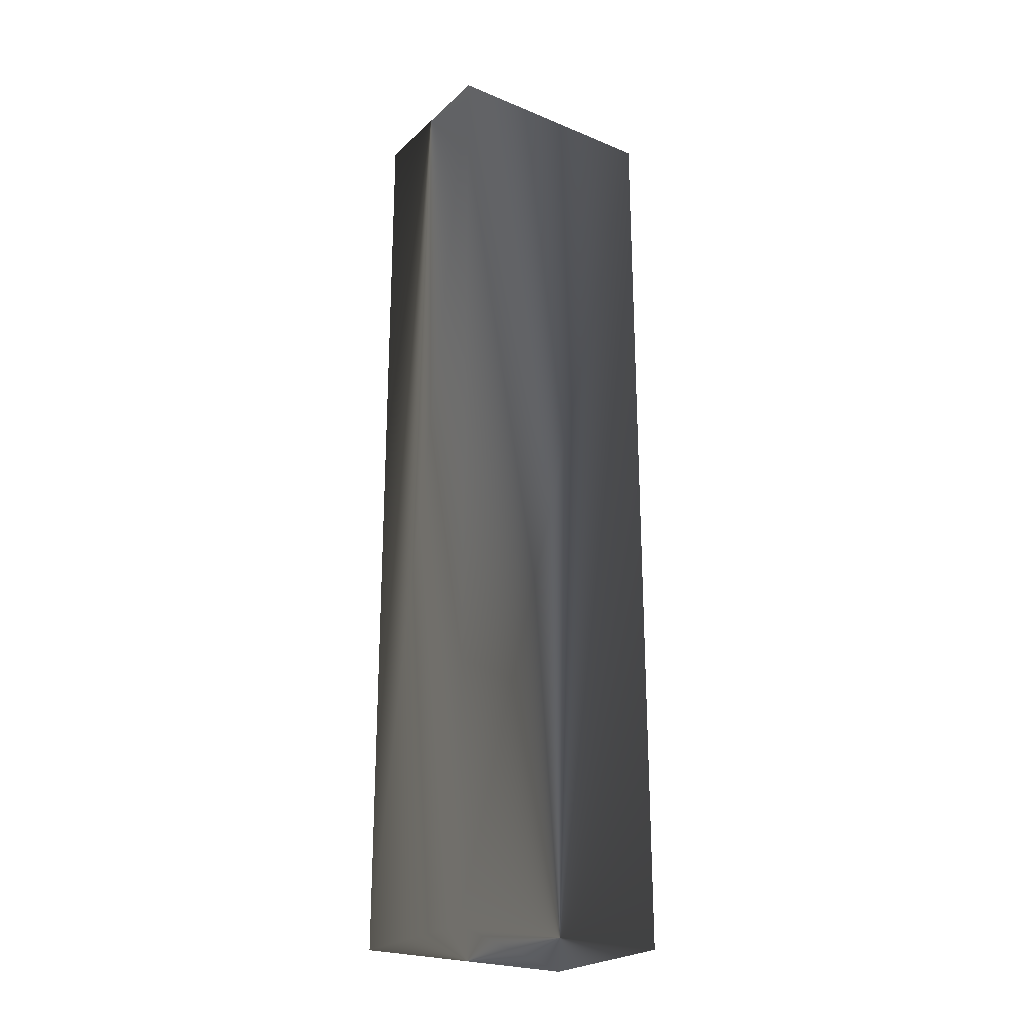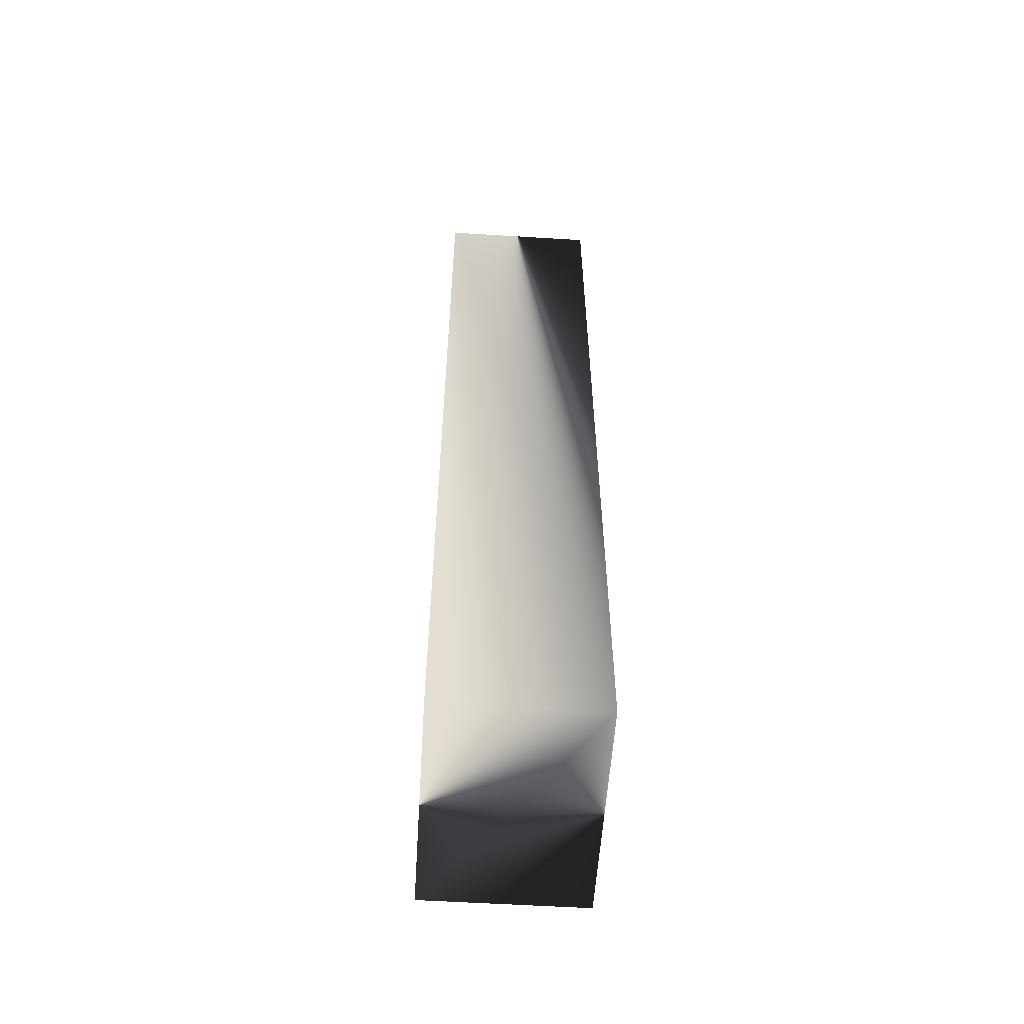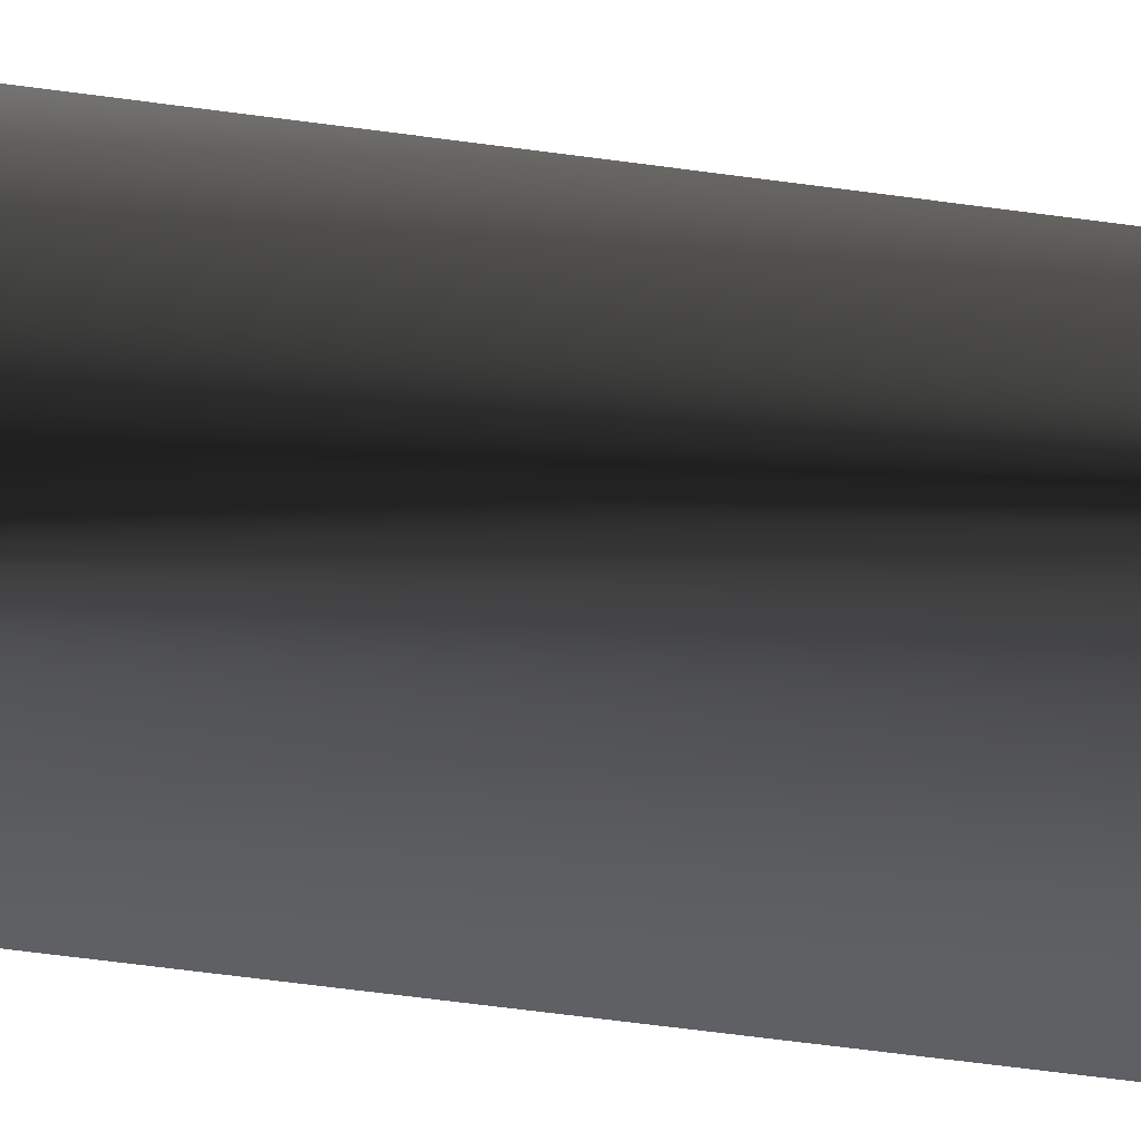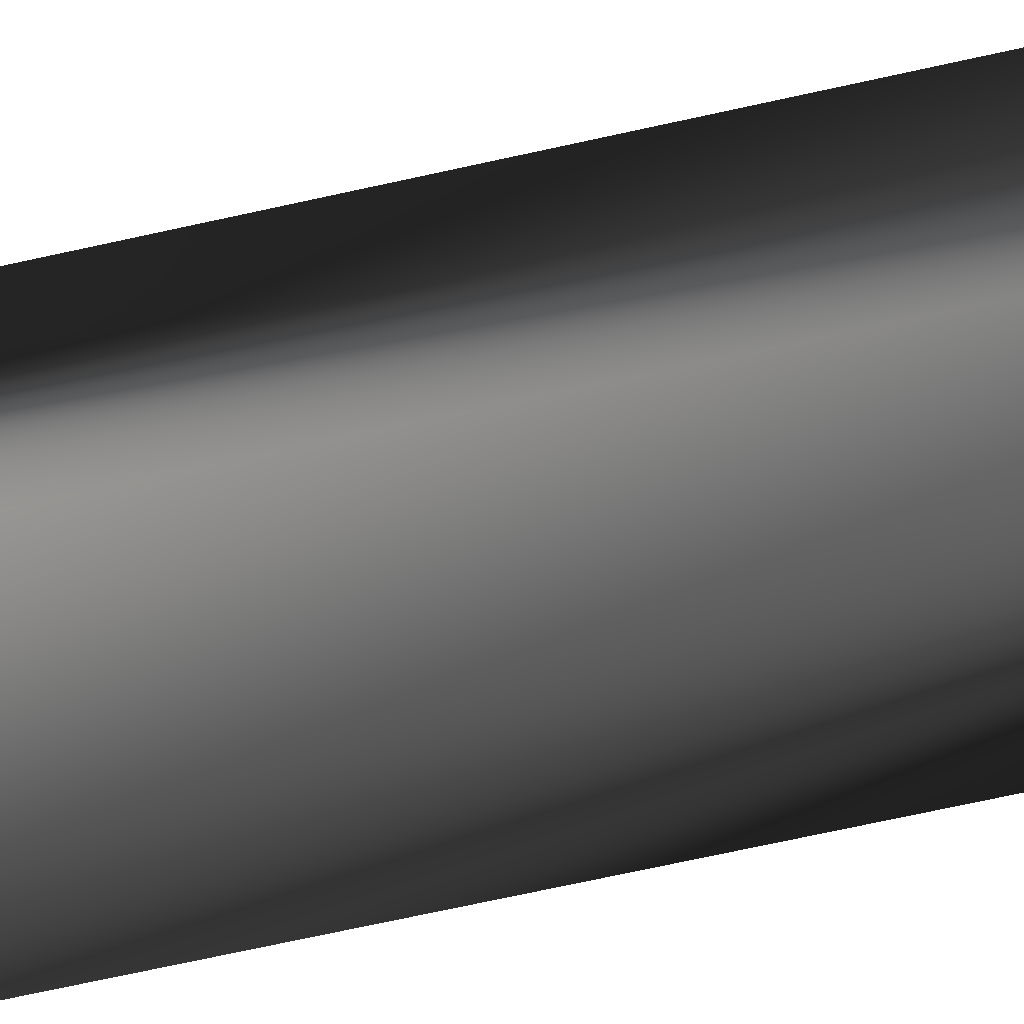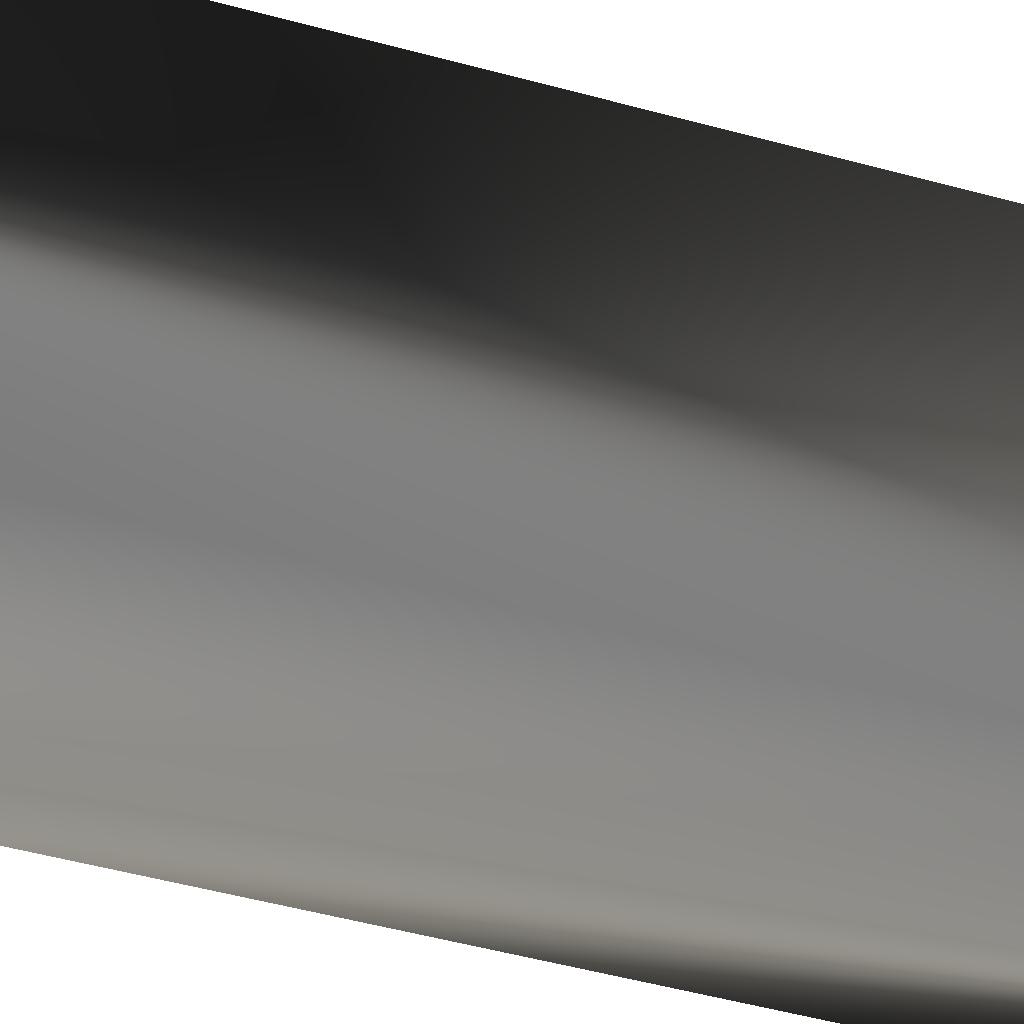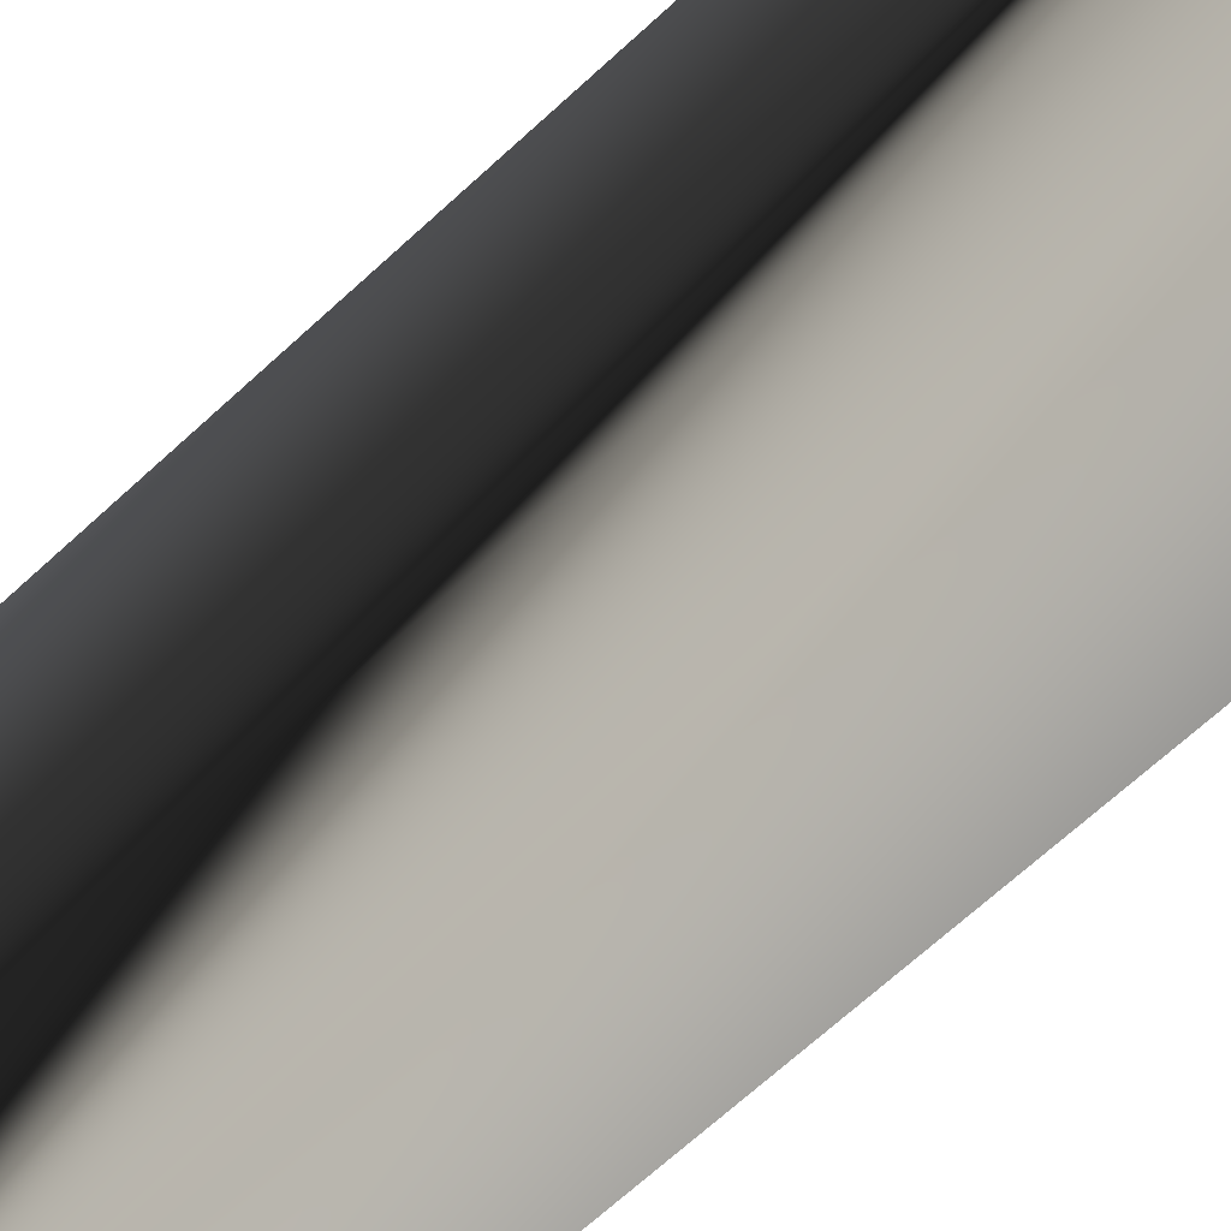
<metadata>
{"format":"obj","ext":"obj","renderer":"f3d","projection":"perspective","resolution":1024,"background":"white","views":[{"elev":-23.9,"azim":-124.5,"up":"+Z"},{"elev":-56.8,"azim":-3.7,"up":"+Z"},{"elev":-62.5,"azim":82.2,"up":"+Y"},{"elev":-67.8,"azim":-77.3,"up":"+Y"},{"elev":-41.9,"azim":-109.1,"up":"+Y"},{"elev":-60.4,"azim":134.5,"up":"+Y"}]}
</metadata>
<code>
v -35000 -50000 -205000
v -35000 -50000 205000
v -35000 50000 205000
v -35000 50000 -205000
v 35000 -50000 -205000
v 35000 50000 -205000
v 35000 50000 205000
v 35000 -50000 205000
g grp1
f 2 4 1
f 6 8 5
f 5 2 1
f 3 6 4
f 4 5 1
f 8 3 2
f 4 2 3
f 8 6 7
f 2 5 8
f 6 3 7
f 5 4 6
f 3 8 7
v 0 -750.1 7500
v 0 -750.1 7480
v 0 750.1 7480
v 0 750.1 7500
v 0 0 7480
v 0 0 7520
v 0 -750.1 7520
v 0 750.1 7520
g grp9
l 9 10
l 11 12
l 10 13
l 14 15
l 15 9
l 12 16
l 13 11
l 16 14
v -1500 0 7480
v -1500 0 7501
v 1500 -1.137e-13 7499
v 1500 -1.137e-13 7480
v 0 0 7480
v -1500 0 7520
v 0 0 7520
v 1500 -1.137e-13 7520
g grp17
l 17 18
l 19 20
l 21 17
l 22 23
l 18 22
l 24 19
l 20 21
l 23 24
g grp25
v -1513 -723.7 7480
v -1513 -723.7 7520
v -1487 776.1 7520
v -1487 776.1 7480
v 1487 -776.1 7480
v 1513 723.7 7480
v 1513 723.7 7520
v 1487 -776.1 7520
g grp25
f 26 28 25
f 30 32 29
f 29 26 25
f 27 30 28
f 28 29 25
f 32 27 26
f 28 26 27
f 32 30 31
f 26 29 32
f 30 27 31
f 29 28 30
f 27 32 31
v 0 -500 7600
v 0 -500 7580
v 0 500 7580
v 0 500 7600
v 0 0 7580
v 0 0 7620
v 0 -500 7620
v 0 500 7620
g grp33
l 33 34
l 35 36
l 34 37
l 38 39
l 39 33
l 36 40
l 37 35
l 40 38
v -1850 0 7580
v -1850 0 7600
v 1850 0 7600
v 1850 0 7580
v 0 0 7580
v -1850 0 7620
v 0 0 7620
v 1850 0 7620
g grp41
l 41 42
l 43 44
l 45 41
l 46 47
l 42 46
l 48 43
l 44 45
l 47 48
g grp49
v -1850 -500 7580
v -1850 -500 7620
v -1850 500 7620
v -1850 500 7580
v 1850 -500 7580
v 1850 500 7580
v 1850 500 7620
v 1850 -500 7620
g grp49
f 50 52 49
f 54 56 53
f 53 50 49
f 51 54 52
f 52 53 49
f 56 51 50
f 52 50 51
f 56 54 55
f 50 53 56
f 54 51 55
f 53 52 54
f 51 56 55
v 0 -750.1 8000
v 0 -750.1 7980
v 0 750.1 7980
v 0 750.1 8000
v 0 0 7980
v 0 0 8020
v 0 -750.1 8020
v 0 750.1 8020
g grp57
l 57 58
l 59 60
l 58 61
l 62 63
l 63 57
l 60 64
l 61 59
l 64 62
v -1500 -1.137e-13 7980
v -1500 -1.137e-13 7999
v 1500 0 8001
v 1500 0 7980
v 0 0 7980
v -1500 -1.137e-13 8020
v 0 0 8020
v 1500 0 8020
g grp65
l 65 66
l 67 68
l 69 65
l 70 71
l 66 70
l 72 67
l 68 69
l 71 72
g grp73
v -1487 -776.1 7980
v -1487 -776.1 8020
v -1513 723.7 8020
v -1513 723.7 7980
v 1513 -723.7 7980
v 1487 776.1 7980
v 1487 776.1 8020
v 1513 -723.7 8020
g grp73
f 74 76 73
f 78 80 77
f 77 74 73
f 75 78 76
f 76 77 73
f 80 75 74
f 76 74 75
f 80 78 79
f 74 77 80
f 78 75 79
f 77 76 78
f 75 80 79
v 0 -500 8100
v 0 -500 8080
v 0 500 8080
v 0 500 8100
v 0 0 8080
v 0 0 8120
v 0 -500 8120
v 0 500 8120
g grp81
l 81 82
l 83 84
l 82 85
l 86 87
l 87 81
l 84 88
l 85 83
l 88 86
v -1850 0 8080
v -1850 0 8100
v 1850 0 8100
v 1850 0 8080
v 0 0 8080
v -1850 0 8120
v 0 0 8120
v 1850 0 8120
g grp89
l 89 90
l 91 92
l 93 89
l 94 95
l 90 94
l 96 91
l 92 93
l 95 96
g grp97
v -1850 -500 8080
v -1850 -500 8120
v -1850 500 8120
v -1850 500 8080
v 1850 -500 8080
v 1850 500 8080
v 1850 500 8120
v 1850 -500 8120
g grp97
f 98 100 97
f 102 104 101
f 101 98 97
f 99 102 100
f 100 101 97
f 104 99 98
f 100 98 99
f 104 102 103
f 98 101 104
f 102 99 103
f 101 100 102
f 99 104 103
v 0 -750.1 8500
v 0 -750.1 8480
v 0 750.1 8480
v 0 750.1 8500
v 0 0 8480
v 0 0 8520
v 0 -750.1 8520
v 0 750.1 8520
g grp105
l 105 106
l 107 108
l 106 109
l 110 111
l 111 105
l 108 112
l 109 107
l 112 110
v -1500 0 8480
v -1500 0 8501
v 1500 -1.137e-13 8499
v 1500 -1.137e-13 8480
v 0 0 8480
v -1500 0 8520
v 0 0 8520
v 1500 -1.137e-13 8520
g grp113
l 113 114
l 115 116
l 117 113
l 118 119
l 114 118
l 120 115
l 116 117
l 119 120
g grp121
v -1513 -723.7 8480
v -1513 -723.7 8520
v -1487 776.1 8520
v -1487 776.1 8480
v 1487 -776.1 8480
v 1513 723.7 8480
v 1513 723.7 8520
v 1487 -776.1 8520
g grp121
f 122 124 121
f 126 128 125
f 125 122 121
f 123 126 124
f 124 125 121
f 128 123 122
f 124 122 123
f 128 126 127
f 122 125 128
f 126 123 127
f 125 124 126
f 123 128 127
v 0 -500 8600
v 0 -500 8580
v 0 500 8580
v 0 500 8600
v 0 0 8580
v 0 0 8620
v 0 -500 8620
v 0 500 8620
g grp129
l 129 130
l 131 132
l 130 133
l 134 135
l 135 129
l 132 136
l 133 131
l 136 134
v -1850 0 8580
v -1850 0 8600
v 1850 0 8600
v 1850 0 8580
v 0 0 8580
v -1850 0 8620
v 0 0 8620
v 1850 0 8620
g grp137
l 137 138
l 139 140
l 141 137
l 142 143
l 138 142
l 144 139
l 140 141
l 143 144
g grp145
v -1850 -500 8580
v -1850 -500 8620
v -1850 500 8620
v -1850 500 8580
v 1850 -500 8580
v 1850 500 8580
v 1850 500 8620
v 1850 -500 8620
g grp145
f 146 148 145
f 150 152 149
f 149 146 145
f 147 150 148
f 148 149 145
f 152 147 146
f 148 146 147
f 152 150 151
f 146 149 152
f 150 147 151
f 149 148 150
f 147 152 151
v 2.274e-13 -750.1 1.85e+04
v 2.274e-13 -750.1 18480
v 0 750.1 18480
v 0 750.1 1.85e+04
v 0 0 18480
v 0 0 18520
v 2.274e-13 -750.1 18520
v 0 750.1 18520
g grp153
l 153 154
l 155 156
l 154 157
l 158 159
l 159 153
l 156 160
l 157 155
l 160 158
v -1750 0 18480
v -1750 0 1.85e+04
v 1750 0 1.85e+04
v 1750 0 18480
v 0 0 18480
v -1750 0 18520
v 0 0 18520
v 1750 0 18520
g grp161
l 161 162
l 163 164
l 165 161
l 166 167
l 162 166
l 168 163
l 164 165
l 167 168
g grp169
v -1763 -719.3 18480
v -1763 -719.3 18520
v -1737 780.4 18520
v -1737 780.4 18480
v 1737 -780.4 18480
v 1763 719.3 18480
v 1763 719.3 18520
v 1737 -780.4 18520
g grp169
f 170 172 169
f 174 176 173
f 173 170 169
f 171 174 172
f 172 173 169
f 176 171 170
f 172 170 171
f 176 174 175
f 170 173 176
f 174 171 175
f 173 172 174
f 171 176 175
v 0 -500 18600
v 0 -500 18580
v 0 500 18580
v 0 500 18600
v 0 0 18580
v 0 0 18620
v 0 -500 18620
v 0 500 18620
g grp177
l 177 178
l 179 180
l 178 181
l 182 183
l 183 177
l 180 184
l 181 179
l 184 182
v -1850 0 18580
v -1850 0 18600
v 1850 0 18600
v 1850 0 18580
v 0 0 18580
v -1850 0 18620
v 0 0 18620
v 1850 0 18620
g grp185
l 185 186
l 187 188
l 189 185
l 190 191
l 186 190
l 192 187
l 188 189
l 191 192
g grp193
v -1850 -500 18580
v -1850 -500 18620
v -1850 500 18620
v -1850 500 18580
v 1850 -500 18580
v 1850 500 18580
v 1850 500 18620
v 1850 -500 18620
g grp193
f 194 196 193
f 198 200 197
f 197 194 193
f 195 198 196
f 196 197 193
f 200 195 194
f 196 194 195
f 200 198 199
f 194 197 200
f 198 195 199
f 197 196 198
f 195 200 199
v 0 -750.1 1.9e+04
v 0 -750.1 18980
v 2.274e-13 750.1 18980
v 2.274e-13 750.1 1.9e+04
v 0 0 18980
v 0 0 19020
v 0 -750.1 19020
v 2.274e-13 750.1 19020
g grp201
l 201 202
l 203 204
l 202 205
l 206 207
l 207 201
l 204 208
l 205 203
l 208 206
v -1750 0 18980
v -1750 0 1.9e+04
v 1750 0 1.9e+04
v 1750 0 18980
v 0 0 18980
v -1750 0 19020
v 0 0 19020
v 1750 0 19020
g grp209
l 209 210
l 211 212
l 213 209
l 214 215
l 210 214
l 216 211
l 212 213
l 215 216
g grp217
v -1737 -780.4 18980
v -1737 -780.4 19020
v -1763 719.3 19020
v -1763 719.3 18980
v 1763 -719.3 18980
v 1737 780.4 18980
v 1737 780.4 19020
v 1763 -719.3 19020
g grp217
f 218 220 217
f 222 224 221
f 221 218 217
f 219 222 220
f 220 221 217
f 224 219 218
f 220 218 219
f 224 222 223
f 218 221 224
f 222 219 223
f 221 220 222
f 219 224 223
v 0 -500 19100
v 0 -500 19080
v 0 500 19080
v 0 500 19100
v 0 0 19080
v 0 0 19120
v 0 -500 19120
v 0 500 19120
g grp225
l 225 226
l 227 228
l 226 229
l 230 231
l 231 225
l 228 232
l 229 227
l 232 230
v -1850 0 19080
v -1850 0 19100
v 1850 0 19100
v 1850 0 19080
v 0 0 19080
v -1850 0 19120
v 0 0 19120
v 1850 0 19120
g grp233
l 233 234
l 235 236
l 237 233
l 238 239
l 234 238
l 240 235
l 236 237
l 239 240
g grp241
v -1850 -500 19080
v -1850 -500 19120
v -1850 500 19120
v -1850 500 19080
v 1850 -500 19080
v 1850 500 19080
v 1850 500 19120
v 1850 -500 19120
g grp241
f 242 244 241
f 246 248 245
f 245 242 241
f 243 246 244
f 244 245 241
f 248 243 242
f 244 242 243
f 248 246 247
f 242 245 248
f 246 243 247
f 245 244 246
f 243 248 247
v 2.274e-13 -750.1 1.95e+04
v 2.274e-13 -750.1 19480
v 0 750.1 19480
v 0 750.1 1.95e+04
v 0 0 19480
v 0 0 19520
v 2.274e-13 -750.1 19520
v 0 750.1 19520
g grp249
l 249 250
l 251 252
l 250 253
l 254 255
l 255 249
l 252 256
l 253 251
l 256 254
v -1750 0 19480
v -1750 0 1.95e+04
v 1750 0 1.95e+04
v 1750 0 19480
v 0 0 19480
v -1750 0 19520
v 0 0 19520
v 1750 0 19520
g grp257
l 257 258
l 259 260
l 261 257
l 262 263
l 258 262
l 264 259
l 260 261
l 263 264
g grp265
v -1763 -719.3 19480
v -1763 -719.3 19520
v -1737 780.4 19520
v -1737 780.4 19480
v 1737 -780.4 19480
v 1763 719.3 19480
v 1763 719.3 19520
v 1737 -780.4 19520
g grp265
f 266 268 265
f 270 272 269
f 269 266 265
f 267 270 268
f 268 269 265
f 272 267 266
f 268 266 267
f 272 270 271
f 266 269 272
f 270 267 271
f 269 268 270
f 267 272 271
v 0 -500 19600
v 0 -500 19580
v 0 500 19580
v 0 500 19600
v 0 0 19580
v 0 0 19620
v 0 -500 19620
v 0 500 19620
g grp273
l 273 274
l 275 276
l 274 277
l 278 279
l 279 273
l 276 280
l 277 275
l 280 278
v -1850 0 19580
v -1850 0 19600
v 1850 0 19600
v 1850 0 19580
v 0 0 19580
v -1850 0 19620
v 0 0 19620
v 1850 0 19620
g grp281
l 281 282
l 283 284
l 285 281
l 286 287
l 282 286
l 288 283
l 284 285
l 287 288
g grp289
v -1850 -500 19580
v -1850 -500 19620
v -1850 500 19620
v -1850 500 19580
v 1850 -500 19580
v 1850 500 19580
v 1850 500 19620
v 1850 -500 19620
g grp289
f 290 292 289
f 294 296 293
f 293 290 289
f 291 294 292
f 292 293 289
f 296 291 290
f 292 290 291
f 296 294 295
f 290 293 296
f 294 291 295
f 293 292 294
f 291 296 295

</code>
